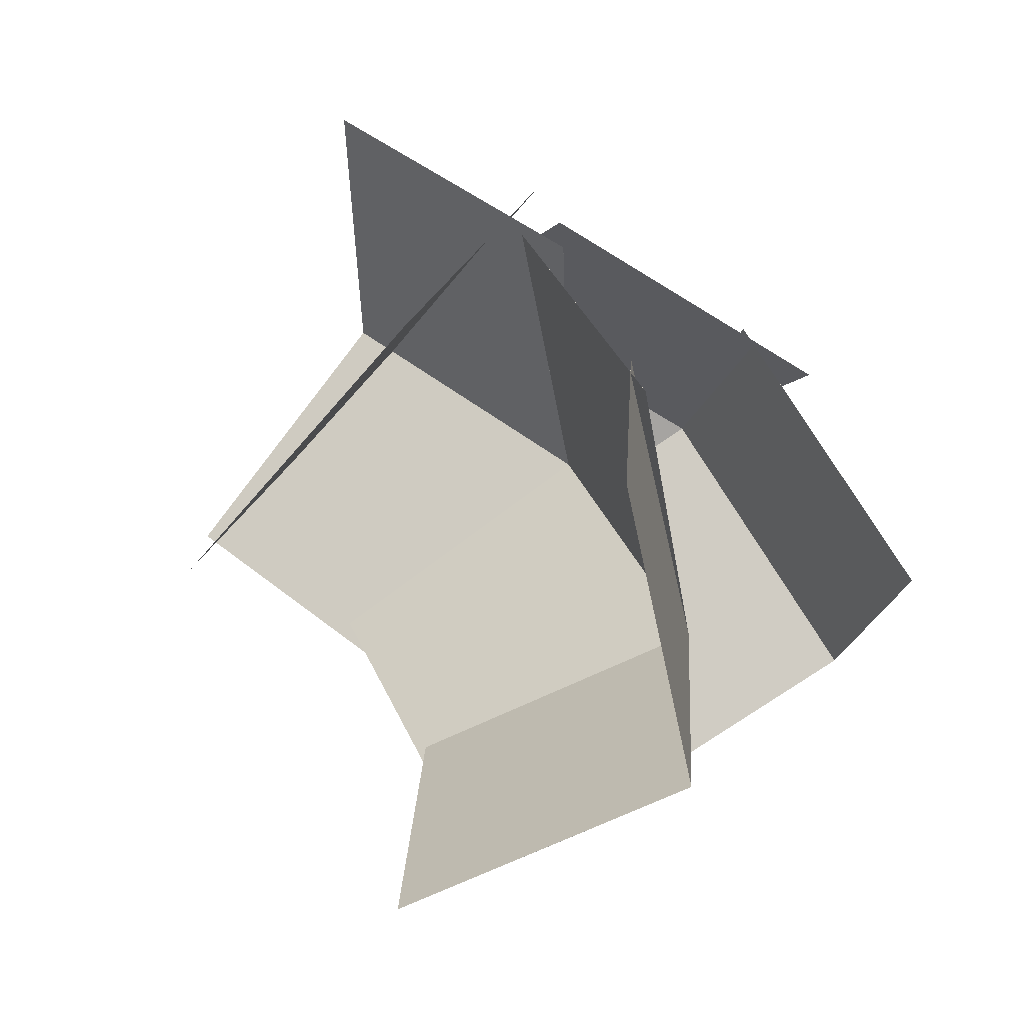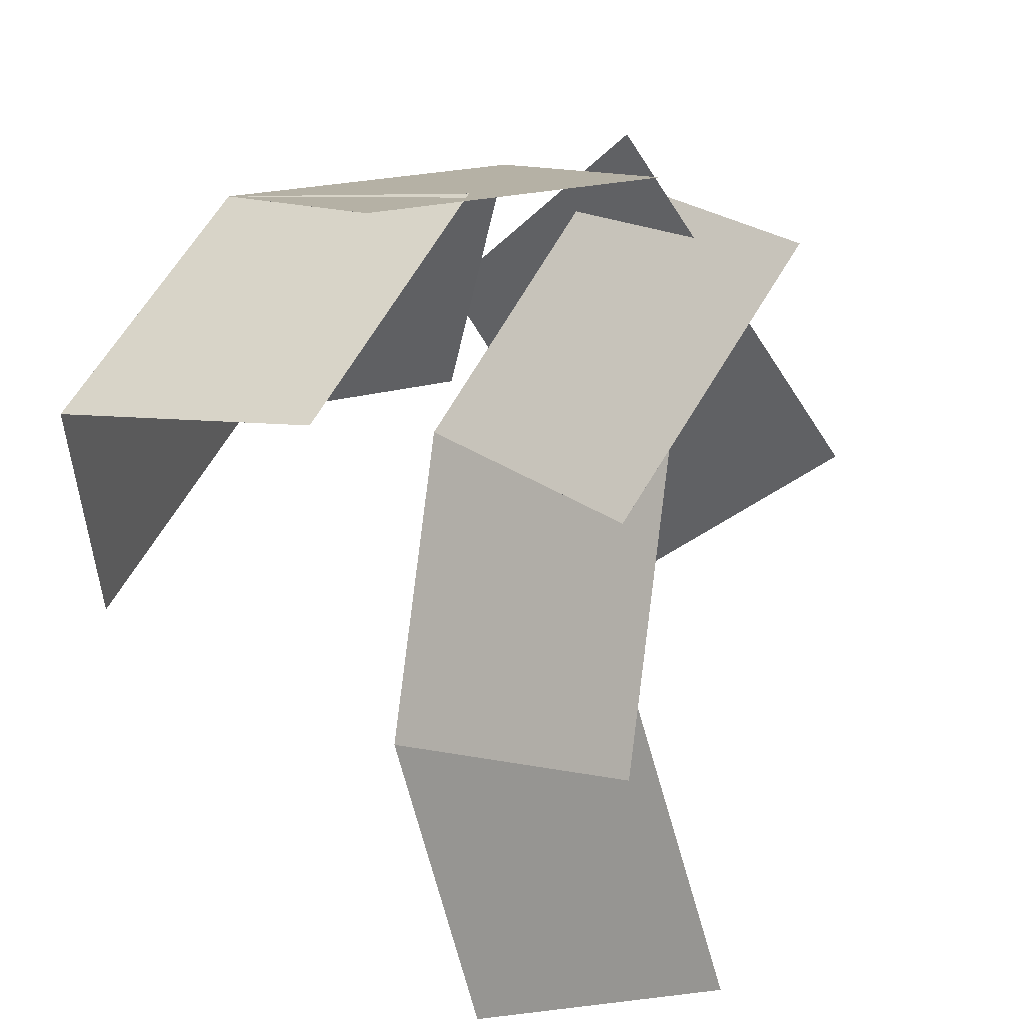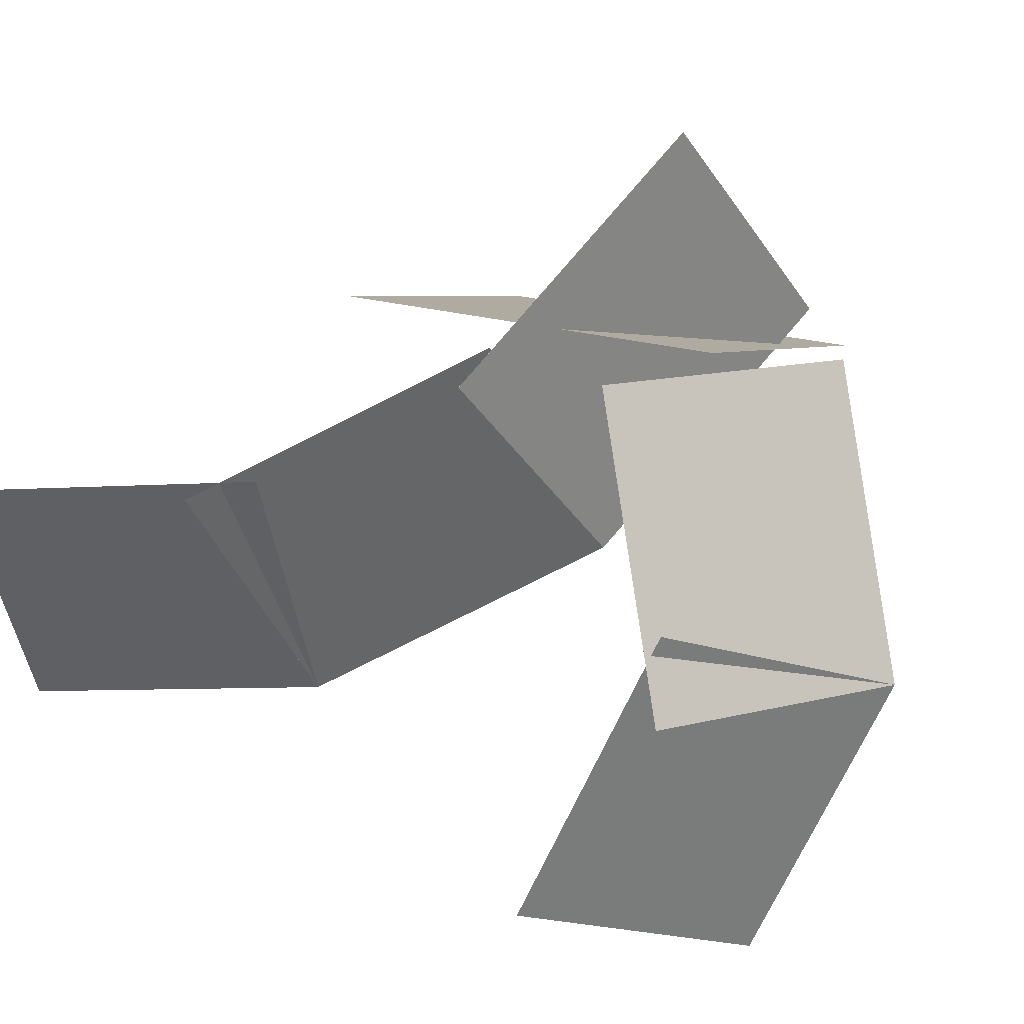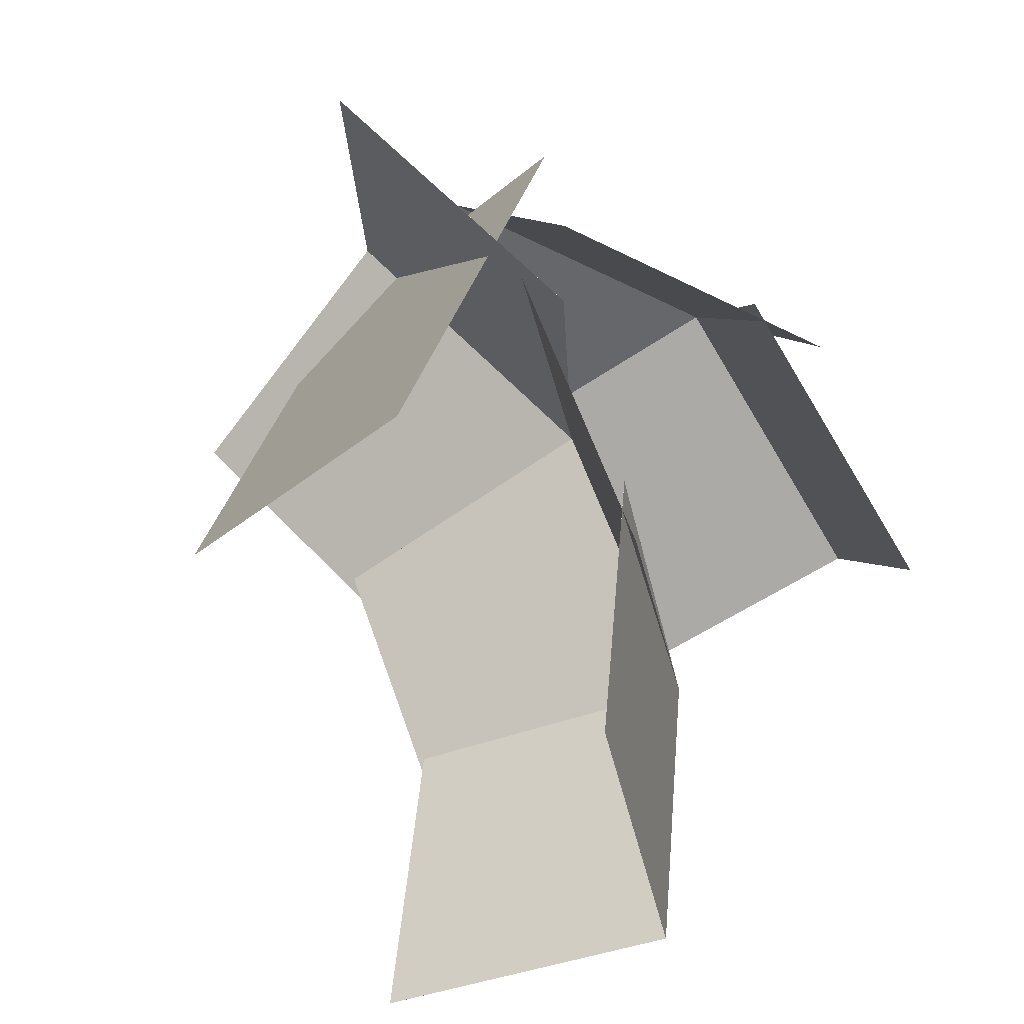
<metadata>
{"format":"obj","ext":"obj","renderer":"f3d","projection":"perspective","resolution":1024,"background":"white","views":[{"elev":13.3,"azim":34.8,"up":"+Z"},{"elev":-74.1,"azim":-131.6,"up":"+Z"},{"elev":56.0,"azim":126.7,"up":"+Z"},{"elev":34.8,"azim":36.6,"up":"+Z"}]}
</metadata>
<code>
o cube.323
v 1.015 0.6009 1.394
v 1.015 0.6008 1.394
v 1.711 1.349 0.7606
v 1.711 1.349 0.7605
v 0.84 1.823 0.3627
v 0.84 1.823 0.3626
v 0.1435 1.075 0.9963
v 0.1435 1.075 0.9963
v 0.04008 -0.4767 0.1033
v -0.3046 0.8624 0.4479
v 1.079 -0.4767 1.142
v 0.7346 0.8624 1.487
v -0.3046 0.8624 0.448
v 0.04004 -0.4767 0.1034
v 0.7345 0.8624 1.487
v 1.079 -0.4767 1.142
v 0.04008 -0.4767 0.1033
v -0.3046 0.8624 0.4479
v 1.079 -0.4767 1.142
v 0.7346 0.8624 1.487
v -0.3046 0.8624 0.448
v 0.04004 -0.4767 0.1034
v 0.7345 0.8624 1.487
v 1.079 -0.4767 1.142
v 0.04008 -0.4767 0.1033
v -0.3046 0.8624 0.4479
v 1.079 -0.4767 1.142
v 0.7346 0.8624 1.487
v -0.3046 0.8624 0.448
v 0.04004 -0.4767 0.1034
v 0.7345 0.8624 1.487
v 1.079 -0.4767 1.142
v 0.04008 -0.4767 0.1033
v -0.3046 0.8624 0.4479
v 1.079 -0.4767 1.142
v 0.7346 0.8624 1.487
v -0.3046 0.8624 0.448
v 0.04004 -0.4767 0.1034
v 0.7345 0.8624 1.487
v 1.079 -0.4767 1.142
v 0.1435 1.075 0.9963
v 0.1436 1.075 0.9963
v 0.84 1.823 0.3627
v 0.84 1.823 0.3626
v 0.4022 1.463 -0.5434
v 0.4023 1.463 -0.5434
v -0.2942 0.715 0.09029
v -0.2942 0.7149 0.09028
v 0.1435 1.075 0.9963
v 0.1436 1.075 0.9963
v 0.84 1.823 0.3627
v 0.84 1.823 0.3626
v 0.4022 1.463 -0.5434
v 0.4023 1.463 -0.5434
v -0.2942 0.715 0.09029
v -0.2942 0.7149 0.09028
v 1.015 0.6009 1.394
v 1.015 0.6008 1.394
v 1.711 1.349 0.7606
v 1.711 1.349 0.7605
v 0.84 1.823 0.3627
v 0.84 1.823 0.3626
v 0.1435 1.075 0.9963
v 0.1435 1.075 0.9963
v 0.1435 1.075 0.9963
v 0.1436 1.075 0.9963
v 0.84 1.823 0.3627
v 0.84 1.823 0.3626
v 0.4022 1.463 -0.5434
v 0.4023 1.463 -0.5434
v -0.2942 0.715 0.09029
v -0.2942 0.7149 0.09028
v 1.015 0.6009 1.394
v 1.015 0.6008 1.394
v 1.711 1.349 0.7606
v 1.711 1.349 0.7605
v 0.84 1.823 0.3627
v 0.84 1.823 0.3626
v 0.1435 1.075 0.9963
v 0.1435 1.075 0.9963
v 0.1435 1.075 0.9963
v 0.1436 1.075 0.9963
v 0.84 1.823 0.3627
v 0.84 1.823 0.3626
v 0.4022 1.463 -0.5434
v 0.4023 1.463 -0.5434
v -0.2942 0.715 0.09029
v -0.2942 0.7149 0.09028
v 1.015 0.6009 1.394
v 1.015 0.6008 1.394
v 1.711 1.349 0.7606
v 1.711 1.349 0.7605
v 0.84 1.823 0.3627
v 0.84 1.823 0.3626
v 0.1435 1.075 0.9963
v 0.1435 1.075 0.9963
v 0.84 1.823 0.3627
v 0.84 1.823 0.3627
v 1.628 1.795 -0.5449
v 1.628 1.795 -0.5449
v 0.9546 1.188 -1.111
v 0.9546 1.188 -1.111
v 0.1665 1.216 -0.2037
v 0.1665 1.216 -0.2036
v 1.488 1.204 0.9446
v 1.488 1.204 0.9446
v 2.276 1.176 0.03704
v 2.276 1.176 0.03702
v 1.628 1.795 -0.5449
v 1.628 1.795 -0.5449
v 0.84 1.823 0.3627
v 0.8399 1.823 0.3626
v 0.84 1.823 0.3627
v 0.84 1.823 0.3627
v 1.628 1.795 -0.5449
v 1.628 1.795 -0.5449
v 0.9546 1.188 -1.111
v 0.9546 1.188 -1.111
v 0.1665 1.216 -0.2037
v 0.1665 1.216 -0.2036
v 1.488 1.204 0.9446
v 1.488 1.204 0.9446
v 2.276 1.176 0.03704
v 2.276 1.176 0.03702
v 1.628 1.795 -0.5449
v 1.628 1.795 -0.5449
v 0.84 1.823 0.3627
v 0.8399 1.823 0.3626
v 0.84 1.823 0.3627
v 0.84 1.823 0.3627
v 1.628 1.795 -0.5449
v 1.628 1.795 -0.5449
v 0.9546 1.188 -1.111
v 0.9546 1.188 -1.111
v 0.1665 1.216 -0.2037
v 0.1665 1.216 -0.2036
v 1.488 1.204 0.9446
v 1.488 1.204 0.9446
v 2.276 1.176 0.03704
v 2.276 1.176 0.03702
v 1.628 1.795 -0.5449
v 1.628 1.795 -0.5449
v 0.84 1.823 0.3627
v 0.8399 1.823 0.3626
v 0.84 1.823 0.3627
v 0.84 1.823 0.3627
v 1.628 1.795 -0.5449
v 1.628 1.795 -0.5449
v 0.9546 1.188 -1.111
v 0.9546 1.188 -1.111
v 0.1665 1.216 -0.2037
v 0.1665 1.216 -0.2036
v 1.488 1.204 0.9446
v 1.488 1.204 0.9446
v 2.276 1.176 0.03704
v 2.276 1.176 0.03702
v 1.628 1.795 -0.5449
v 1.628 1.795 -0.5449
v 0.84 1.823 0.3627
v 0.8399 1.823 0.3626
v -0.0972 0.7899 0.8346
v -0.0972 0.7899 0.8347
v 1.028 0.6498 0.4356
v 1.028 0.6498 0.4357
v 0.668 0.04509 -0.3685
v 0.668 0.04504 -0.3685
v -0.4575 0.1852 0.03044
v -0.4575 0.1851 0.03048
v -0.0972 0.7899 0.8346
v -0.0972 0.7899 0.8347
v 1.028 0.6498 0.4356
v 1.028 0.6498 0.4357
v 0.668 0.04509 -0.3685
v 0.668 0.04504 -0.3685
v -0.4575 0.1852 0.03044
v -0.4575 0.1851 0.03048
v -0.0972 0.7899 0.8346
v -0.0972 0.7899 0.8347
v 1.028 0.6498 0.4356
v 1.028 0.6498 0.4357
v 0.668 0.04509 -0.3685
v 0.668 0.04504 -0.3685
v -0.4575 0.1852 0.03044
v -0.4575 0.1851 0.03048
v -0.0972 0.7899 0.8346
v -0.0972 0.7899 0.8347
v 1.028 0.6498 0.4356
v 1.028 0.6498 0.4357
v 0.668 0.04509 -0.3685
v 0.668 0.04504 -0.3685
v -0.4575 0.1852 0.03044
v -0.4575 0.1851 0.03048
v 1.028 0.6498 0.4356
v 1.028 0.6498 0.4357
v 1.97 0.0126 0.04573
v 1.97 0.01256 0.04578
v 1.321 -0.5679 -0.5739
v 1.321 -0.568 -0.5738
v 0.3792 0.06929 -0.1839
v 0.3792 0.06925 -0.1839
v 1.119 0.1943 1.398
v 1.119 0.1943 1.398
v 2.061 -0.4429 1.008
v 2.061 -0.4429 1.008
v 1.97 0.01256 0.04578
v 1.97 0.01252 0.04576
v 1.028 0.6498 0.4357
v 1.028 0.6497 0.4357
v 1.028 0.6498 0.4356
v 1.028 0.6498 0.4357
v 1.97 0.0126 0.04573
v 1.97 0.01256 0.04578
v 1.321 -0.5679 -0.5739
v 1.321 -0.568 -0.5738
v 0.3792 0.06929 -0.1839
v 0.3792 0.06925 -0.1839
v 1.119 0.1943 1.398
v 1.119 0.1943 1.398
v 2.061 -0.4429 1.008
v 2.061 -0.4429 1.008
v 1.97 0.01256 0.04578
v 1.97 0.01252 0.04576
v 1.028 0.6498 0.4357
v 1.028 0.6497 0.4357
v 1.028 0.6498 0.4356
v 1.028 0.6498 0.4357
v 1.97 0.0126 0.04573
v 1.97 0.01256 0.04578
v 1.321 -0.5679 -0.5739
v 1.321 -0.568 -0.5738
v 0.3792 0.06929 -0.1839
v 0.3792 0.06925 -0.1839
v 1.119 0.1943 1.398
v 1.119 0.1943 1.398
v 2.061 -0.4429 1.008
v 2.061 -0.4429 1.008
v 1.97 0.01256 0.04578
v 1.97 0.01252 0.04576
v 1.028 0.6498 0.4357
v 1.028 0.6497 0.4357
v 1.028 0.6498 0.4356
v 1.028 0.6498 0.4357
v 1.97 0.0126 0.04573
v 1.97 0.01256 0.04578
v 1.321 -0.5679 -0.5739
v 1.321 -0.568 -0.5738
v 0.3792 0.06929 -0.1839
v 0.3792 0.06925 -0.1839
v 1.119 0.1943 1.398
v 1.119 0.1943 1.398
v 2.061 -0.4429 1.008
v 2.061 -0.4429 1.008
v 1.97 0.01256 0.04578
v 1.97 0.01252 0.04576
v 1.028 0.6498 0.4357
v 1.028 0.6497 0.4357
v 1.97 0.0126 0.04573
v 1.97 0.01258 0.04579
v 2.547 -0.9197 -0.1498
v 2.547 -0.9197 -0.1498
v 1.69 -1.35 -0.6213
v 1.69 -1.35 -0.6212
v 1.113 -0.4181 -0.4257
v 1.113 -0.4181 -0.4257
v 1.884 -0.257 1.076
v 1.884 -0.2571 1.076
v 2.46 -1.189 0.8807
v 2.46 -1.189 0.8807
v 2.547 -0.9197 -0.1498
v 2.547 -0.9197 -0.1498
v 1.97 0.0126 0.04573
v 1.97 0.01257 0.04572
v 1.97 0.0126 0.04573
v 1.97 0.01258 0.04579
v 2.547 -0.9197 -0.1498
v 2.547 -0.9197 -0.1498
v 1.69 -1.35 -0.6213
v 1.69 -1.35 -0.6212
v 1.113 -0.4181 -0.4257
v 1.113 -0.4181 -0.4257
v 1.884 -0.257 1.076
v 1.884 -0.2571 1.076
v 2.46 -1.189 0.8807
v 2.46 -1.189 0.8807
v 2.547 -0.9197 -0.1498
v 2.547 -0.9197 -0.1498
v 1.97 0.0126 0.04573
v 1.97 0.01257 0.04572
v 1.97 0.0126 0.04573
v 1.97 0.01258 0.04579
v 2.547 -0.9197 -0.1498
v 2.547 -0.9197 -0.1498
v 1.69 -1.35 -0.6213
v 1.69 -1.35 -0.6212
v 1.113 -0.4181 -0.4257
v 1.113 -0.4181 -0.4257
v 1.884 -0.257 1.076
v 1.884 -0.2571 1.076
v 2.46 -1.189 0.8807
v 2.46 -1.189 0.8807
v 2.547 -0.9197 -0.1498
v 2.547 -0.9197 -0.1498
v 1.97 0.0126 0.04573
v 1.97 0.01257 0.04572
v 1.97 0.0126 0.04573
v 1.97 0.01258 0.04579
v 2.547 -0.9197 -0.1498
v 2.547 -0.9197 -0.1498
v 1.69 -1.35 -0.6213
v 1.69 -1.35 -0.6212
v 1.113 -0.4181 -0.4257
v 1.113 -0.4181 -0.4257
v 1.884 -0.257 1.076
v 1.884 -0.2571 1.076
v 2.46 -1.189 0.8807
v 2.46 -1.189 0.8807
v 2.547 -0.9197 -0.1498
v 2.547 -0.9197 -0.1498
v 1.97 0.0126 0.04573
v 1.97 0.01257 0.04572
v 0.1756 0.3368 1.763
v 0.1756 0.3367 1.763
v 1.301 0.1967 1.364
v 1.301 0.1966 1.364
v 1.028 0.6498 0.4356
v 1.028 0.6498 0.4356
v -0.0972 0.7899 0.8346
v -0.09722 0.7899 0.8346
f 1 2 3
f 2 4 3
f 5 6 7
f 6 8 7
f 5 7 3
f 7 1 3
f 8 6 2
f 6 4 2
f 7 8 1
f 8 2 1
f 3 4 5
f 4 6 5
f 41 42 43
f 42 44 43
f 45 46 47
f 46 48 47
f 45 47 43
f 47 41 43
f 48 46 42
f 46 44 42
f 47 48 41
f 48 42 41
f 43 44 45
f 44 46 45
f 49 50 51
f 50 52 51
f 53 54 55
f 54 56 55
f 53 55 51
f 55 49 51
f 56 54 50
f 54 52 50
f 55 56 49
f 56 50 49
f 51 52 53
f 52 54 53
f 57 58 59
f 58 60 59
f 61 62 63
f 62 64 63
f 61 63 59
f 63 57 59
f 64 62 58
f 62 60 58
f 63 64 57
f 64 58 57
f 59 60 61
f 60 62 61
f 65 66 67
f 66 68 67
f 69 70 71
f 70 72 71
f 69 71 67
f 71 65 67
f 72 70 66
f 70 68 66
f 71 72 65
f 72 66 65
f 67 68 69
f 68 70 69
f 73 74 75
f 74 76 75
f 77 78 79
f 78 80 79
f 77 79 75
f 79 73 75
f 80 78 74
f 78 76 74
f 79 80 73
f 80 74 73
f 75 76 77
f 76 78 77
f 81 82 83
f 82 84 83
f 85 86 87
f 86 88 87
f 85 87 83
f 87 81 83
f 88 86 82
f 86 84 82
f 87 88 81
f 88 82 81
f 83 84 85
f 84 86 85
f 89 90 91
f 90 92 91
f 93 94 95
f 94 96 95
f 93 95 91
f 95 89 91
f 96 94 90
f 94 92 90
f 95 96 89
f 96 90 89
f 91 92 93
f 92 94 93
f 97 98 99
f 98 100 99
f 101 102 103
f 102 104 103
f 101 103 99
f 103 97 99
f 104 102 98
f 102 100 98
f 103 104 97
f 104 98 97
f 99 100 101
f 100 102 101
f 105 106 107
f 106 108 107
f 109 110 111
f 110 112 111
f 109 111 107
f 111 105 107
f 112 110 106
f 110 108 106
f 111 112 105
f 112 106 105
f 107 108 109
f 108 110 109
f 113 114 115
f 114 116 115
f 117 118 119
f 118 120 119
f 117 119 115
f 119 113 115
f 120 118 114
f 118 116 114
f 119 120 113
f 120 114 113
f 115 116 117
f 116 118 117
f 121 122 123
f 122 124 123
f 125 126 127
f 126 128 127
f 125 127 123
f 127 121 123
f 128 126 122
f 126 124 122
f 127 128 121
f 128 122 121
f 123 124 125
f 124 126 125
f 129 130 131
f 130 132 131
f 133 134 135
f 134 136 135
f 133 135 131
f 135 129 131
f 136 134 130
f 134 132 130
f 135 136 129
f 136 130 129
f 131 132 133
f 132 134 133
f 137 138 139
f 138 140 139
f 141 142 143
f 142 144 143
f 141 143 139
f 143 137 139
f 144 142 138
f 142 140 138
f 143 144 137
f 144 138 137
f 139 140 141
f 140 142 141
f 145 146 147
f 146 148 147
f 149 150 151
f 150 152 151
f 149 151 147
f 151 145 147
f 152 150 146
f 150 148 146
f 151 152 145
f 152 146 145
f 147 148 149
f 148 150 149
f 153 154 155
f 154 156 155
f 157 158 159
f 158 160 159
f 157 159 155
f 159 153 155
f 160 158 154
f 158 156 154
f 159 160 153
f 160 154 153
f 155 156 157
f 156 158 157
f 9 10 11
f 10 12 11
f 13 14 15
f 14 16 15
f 17 18 19
f 18 20 19
f 21 22 23
f 22 24 23
f 25 26 27
f 26 28 27
f 29 30 31
f 30 32 31
f 33 34 35
f 34 36 35
f 37 38 39
f 38 40 39
f 161 162 163
f 162 164 163
f 165 166 167
f 166 168 167
f 165 167 163
f 167 161 163
f 168 166 162
f 166 164 162
f 167 168 161
f 168 162 161
f 163 164 165
f 164 166 165
f 169 170 171
f 170 172 171
f 173 174 175
f 174 176 175
f 173 175 171
f 175 169 171
f 176 174 170
f 174 172 170
f 175 176 169
f 176 170 169
f 171 172 173
f 172 174 173
f 177 178 179
f 178 180 179
f 181 182 183
f 182 184 183
f 181 183 179
f 183 177 179
f 184 182 178
f 182 180 178
f 183 184 177
f 184 178 177
f 179 180 181
f 180 182 181
f 185 186 187
f 186 188 187
f 189 190 191
f 190 192 191
f 189 191 187
f 191 185 187
f 192 190 186
f 190 188 186
f 191 192 185
f 192 186 185
f 187 188 189
f 188 190 189
f 193 194 195
f 194 196 195
f 197 198 199
f 198 200 199
f 197 199 195
f 199 193 195
f 200 198 194
f 198 196 194
f 199 200 193
f 200 194 193
f 195 196 197
f 196 198 197
f 201 202 203
f 202 204 203
f 205 206 207
f 206 208 207
f 205 207 203
f 207 201 203
f 208 206 202
f 206 204 202
f 207 208 201
f 208 202 201
f 203 204 205
f 204 206 205
f 209 210 211
f 210 212 211
f 213 214 215
f 214 216 215
f 213 215 211
f 215 209 211
f 216 214 210
f 214 212 210
f 215 216 209
f 216 210 209
f 211 212 213
f 212 214 213
f 217 218 219
f 218 220 219
f 221 222 223
f 222 224 223
f 221 223 219
f 223 217 219
f 224 222 218
f 222 220 218
f 223 224 217
f 224 218 217
f 219 220 221
f 220 222 221
f 225 226 227
f 226 228 227
f 229 230 231
f 230 232 231
f 229 231 227
f 231 225 227
f 232 230 226
f 230 228 226
f 231 232 225
f 232 226 225
f 227 228 229
f 228 230 229
f 233 234 235
f 234 236 235
f 237 238 239
f 238 240 239
f 237 239 235
f 239 233 235
f 240 238 234
f 238 236 234
f 239 240 233
f 240 234 233
f 235 236 237
f 236 238 237
f 241 242 243
f 242 244 243
f 245 246 247
f 246 248 247
f 245 247 243
f 247 241 243
f 248 246 242
f 246 244 242
f 247 248 241
f 248 242 241
f 243 244 245
f 244 246 245
f 249 250 251
f 250 252 251
f 253 254 255
f 254 256 255
f 253 255 251
f 255 249 251
f 256 254 250
f 254 252 250
f 255 256 249
f 256 250 249
f 251 252 253
f 252 254 253
f 257 258 259
f 258 260 259
f 261 262 263
f 262 264 263
f 261 263 259
f 263 257 259
f 264 262 258
f 262 260 258
f 263 264 257
f 264 258 257
f 259 260 261
f 260 262 261
f 265 266 267
f 266 268 267
f 269 270 271
f 270 272 271
f 269 271 267
f 271 265 267
f 272 270 266
f 270 268 266
f 271 272 265
f 272 266 265
f 267 268 269
f 268 270 269
f 273 274 275
f 274 276 275
f 277 278 279
f 278 280 279
f 277 279 275
f 279 273 275
f 280 278 274
f 278 276 274
f 279 280 273
f 280 274 273
f 275 276 277
f 276 278 277
f 281 282 283
f 282 284 283
f 285 286 287
f 286 288 287
f 285 287 283
f 287 281 283
f 288 286 282
f 286 284 282
f 287 288 281
f 288 282 281
f 283 284 285
f 284 286 285
f 289 290 291
f 290 292 291
f 293 294 295
f 294 296 295
f 293 295 291
f 295 289 291
f 296 294 290
f 294 292 290
f 295 296 289
f 296 290 289
f 291 292 293
f 292 294 293
f 297 298 299
f 298 300 299
f 301 302 303
f 302 304 303
f 301 303 299
f 303 297 299
f 304 302 298
f 302 300 298
f 303 304 297
f 304 298 297
f 299 300 301
f 300 302 301
f 305 306 307
f 306 308 307
f 309 310 311
f 310 312 311
f 309 311 307
f 311 305 307
f 312 310 306
f 310 308 306
f 311 312 305
f 312 306 305
f 307 308 309
f 308 310 309
f 313 314 315
f 314 316 315
f 317 318 319
f 318 320 319
f 317 319 315
f 319 313 315
f 320 318 314
f 318 316 314
f 319 320 313
f 320 314 313
f 315 316 317
f 316 318 317
f 321 322 323
f 322 324 323
f 325 326 327
f 326 328 327
f 325 327 323
f 327 321 323
f 328 326 322
f 326 324 322
f 327 328 321
f 328 322 321
f 323 324 325
f 324 326 325

</code>
